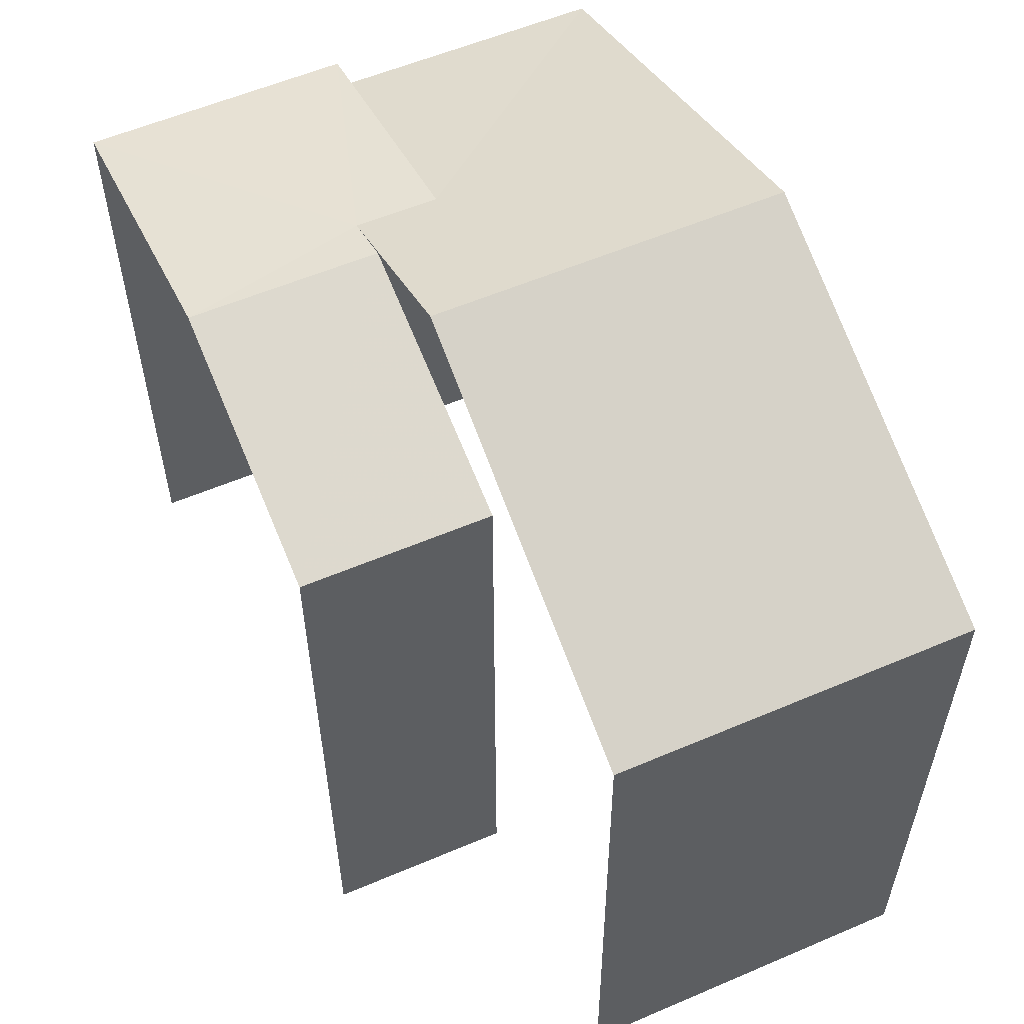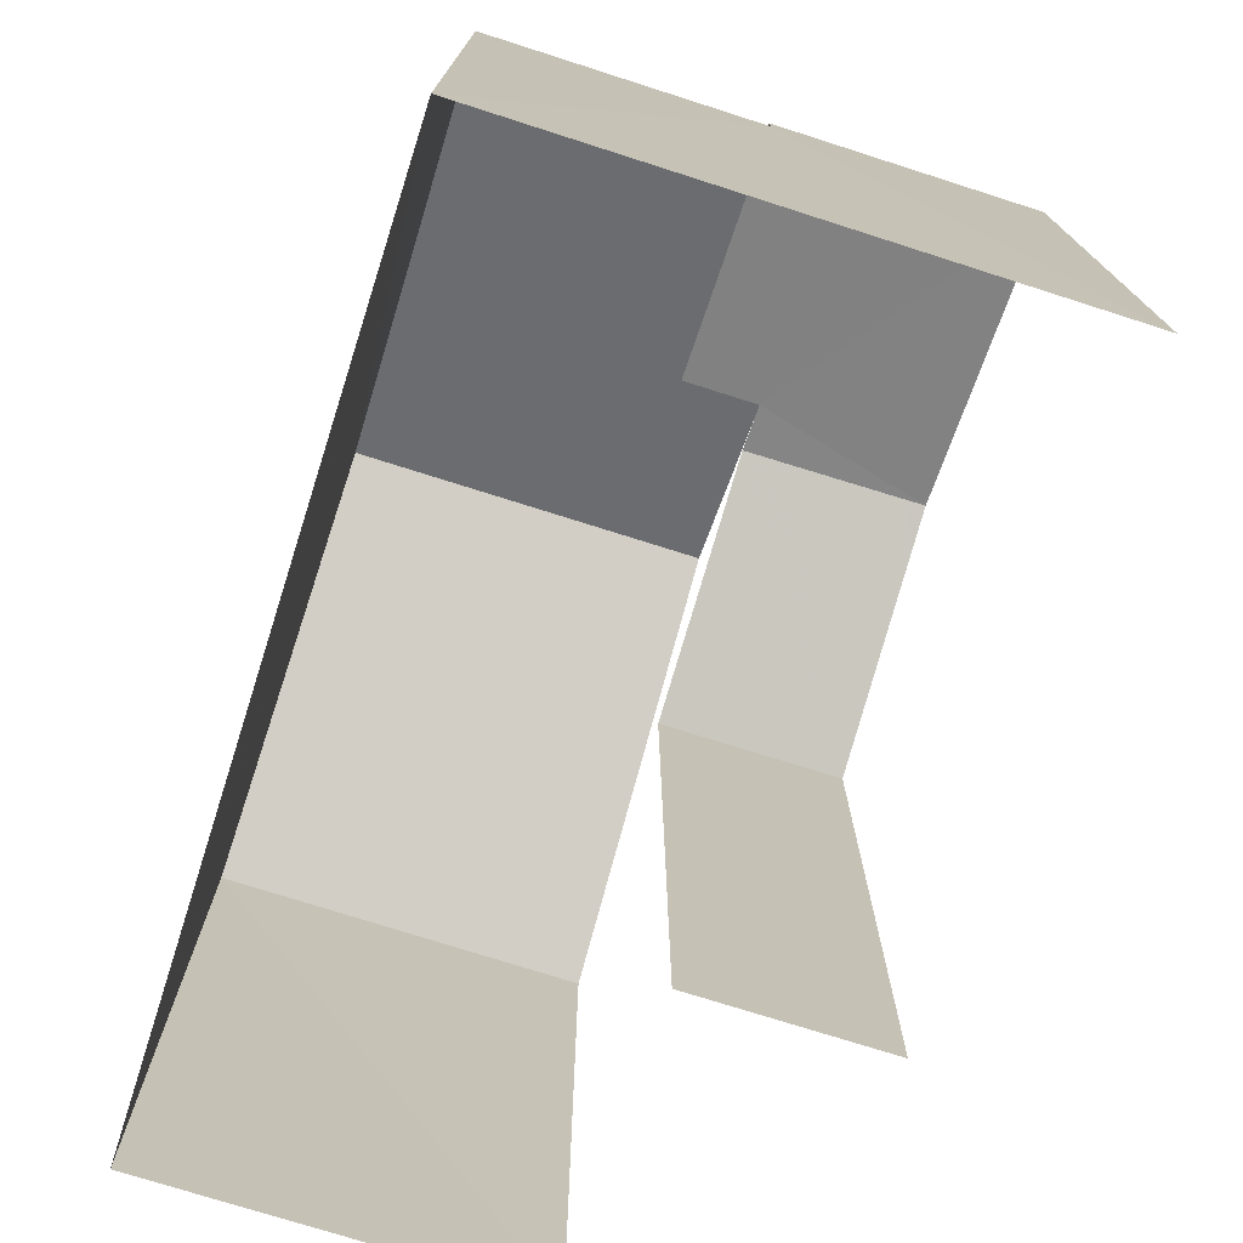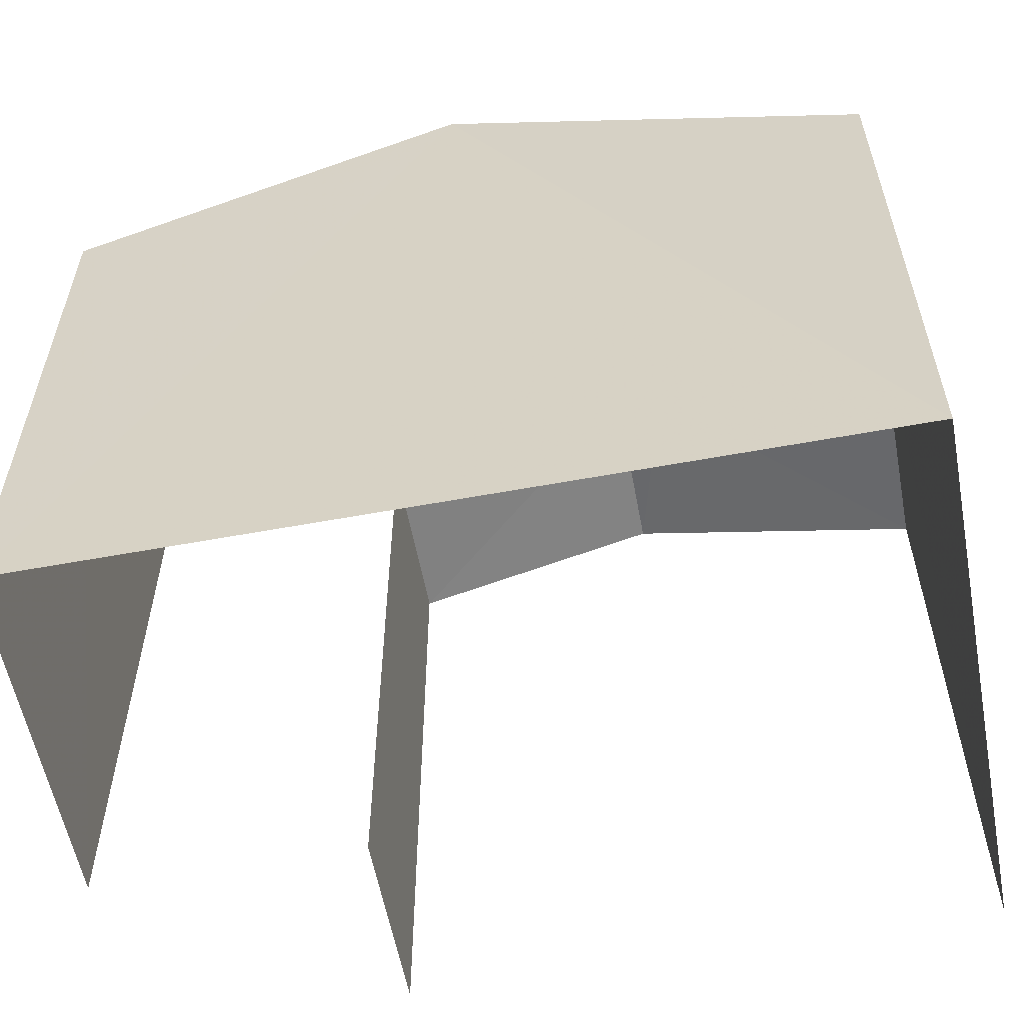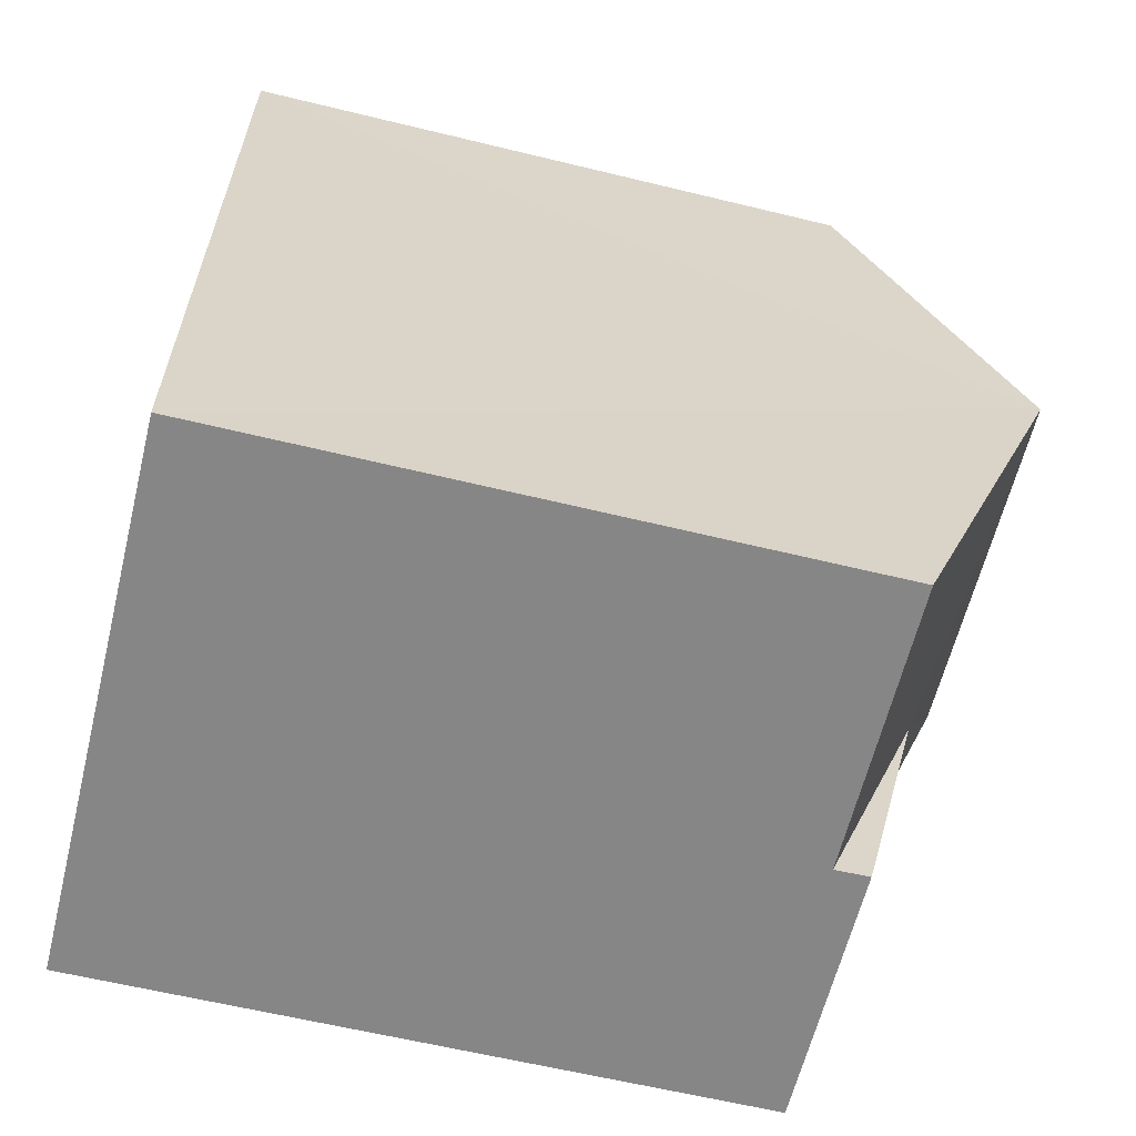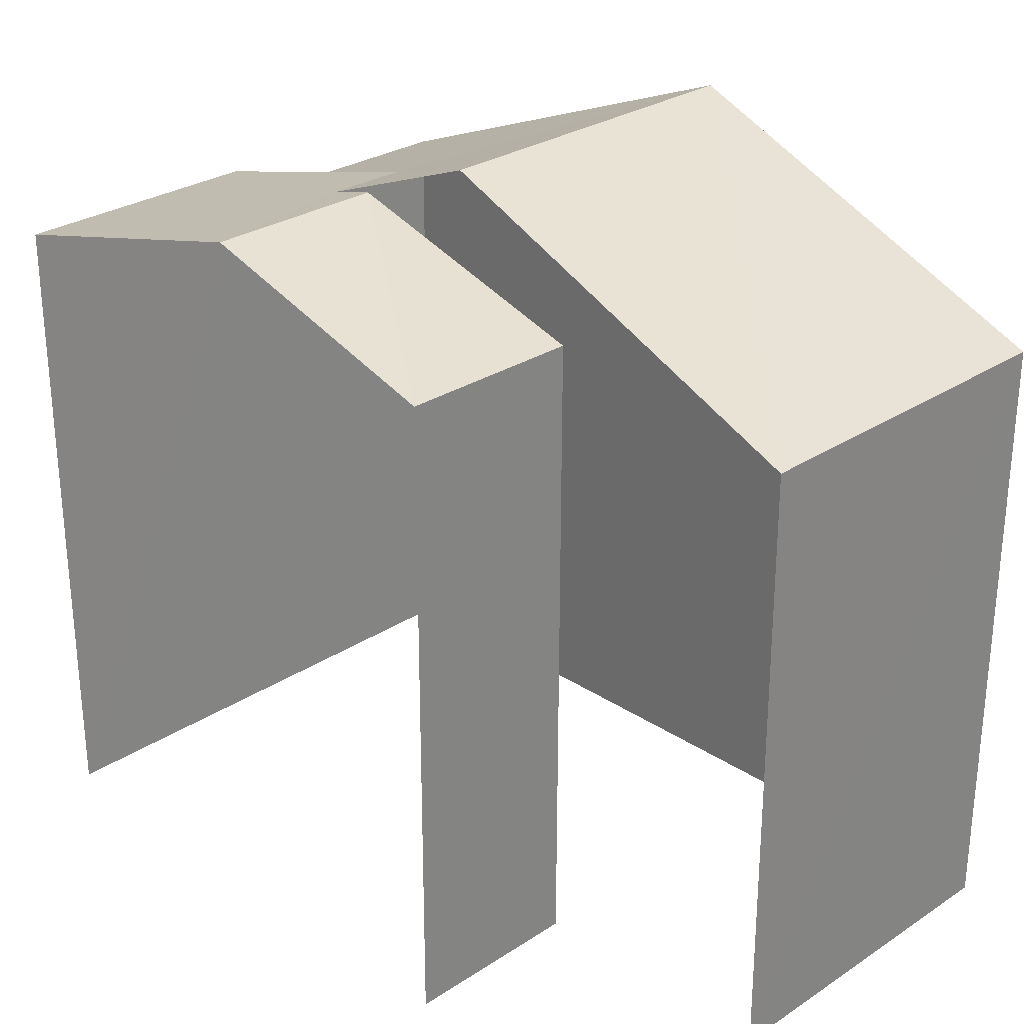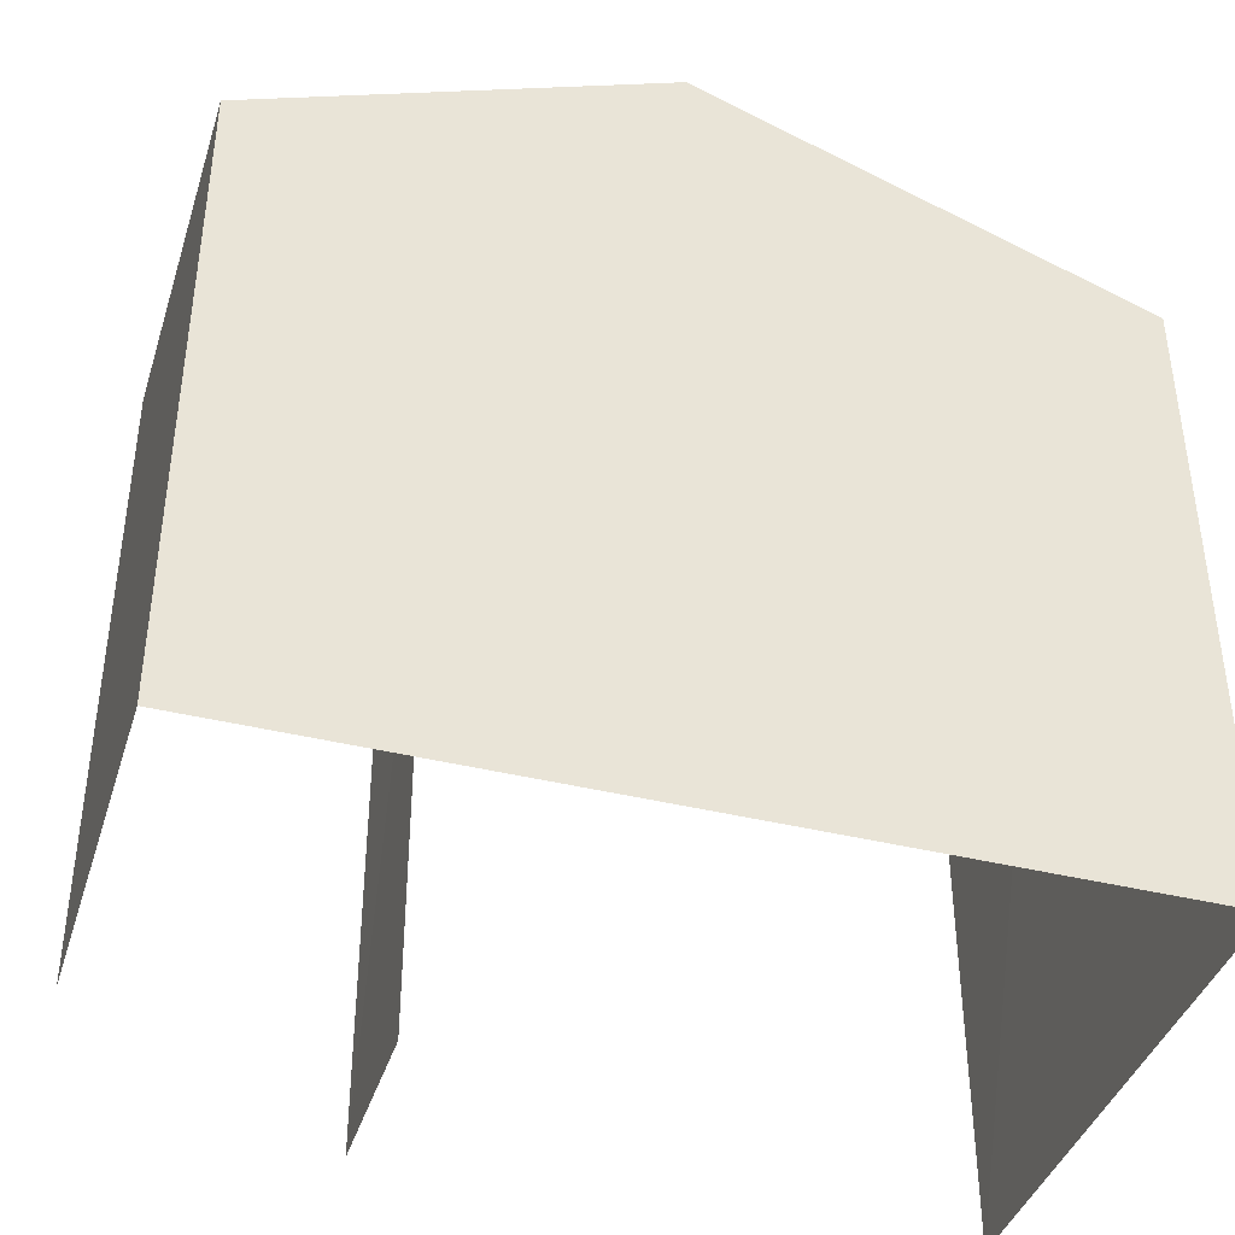
<metadata>
{"format":"obj","ext":"obj","renderer":"f3d","projection":"perspective","resolution":1024,"background":"white","views":[{"elev":57.1,"azim":154.8,"up":"+Z"},{"elev":-74.8,"azim":-18.9,"up":"+Z"},{"elev":-57.7,"azim":-80.5,"up":"+Z"},{"elev":-61.1,"azim":-103.9,"up":"+Y"},{"elev":28.1,"azim":134.0,"up":"+Z"},{"elev":-40.5,"azim":-108.1,"up":"+Z"}]}
</metadata>
<code>
v -3.738e+05 -1.051e+05 21.8
v -3.738e+05 -1.051e+05 21.8
v -3.738e+05 -1.051e+05 21.8
v -3.738e+05 -1.051e+05 21.8
v -3.738e+05 -1.051e+05 21.8
v -3.738e+05 -1.051e+05 21.8
v -3.738e+05 -1.051e+05 29.45
v -3.738e+05 -1.051e+05 30.68
v -3.738e+05 -1.051e+05 31.51
v -3.738e+05 -1.051e+05 31.5
v -3.738e+05 -1.051e+05 29.45
v -3.738e+05 -1.051e+05 30.68
v -3.738e+05 -1.051e+05 30.82
v -3.738e+05 -1.051e+05 29.87
v -3.738e+05 -1.051e+05 29.87
v -3.738e+05 -1.051e+05 30.82
v -3.738e+05 -1.051e+05 29.87
v -3.738e+05 -1.051e+05 29.87
v -3.738e+05 -1.051e+05 29.45
v -3.738e+05 -1.051e+05 29.45
f 1 2 3
f 3 2 4
f 4 2 5
f 2 6 5
f 18 2 19
f 12 16 10
f 2 1 19
f 16 18 10
f 10 18 19
f 14 5 13
f 5 6 13
f 6 17 13
f 7 8 9
f 9 8 10
f 7 11 8
f 10 8 12
f 13 12 14
f 14 12 15
f 13 16 12
f 15 12 8
f 16 13 17
f 18 16 17
f 9 19 20
f 9 10 19
f 8 11 15
f 20 3 9
f 3 4 9
f 4 7 9
f 7 4 11
f 4 5 11
f 11 14 15
f 11 5 14
f 20 1 3
f 20 19 1
f 18 17 6
f 2 18 6

</code>
